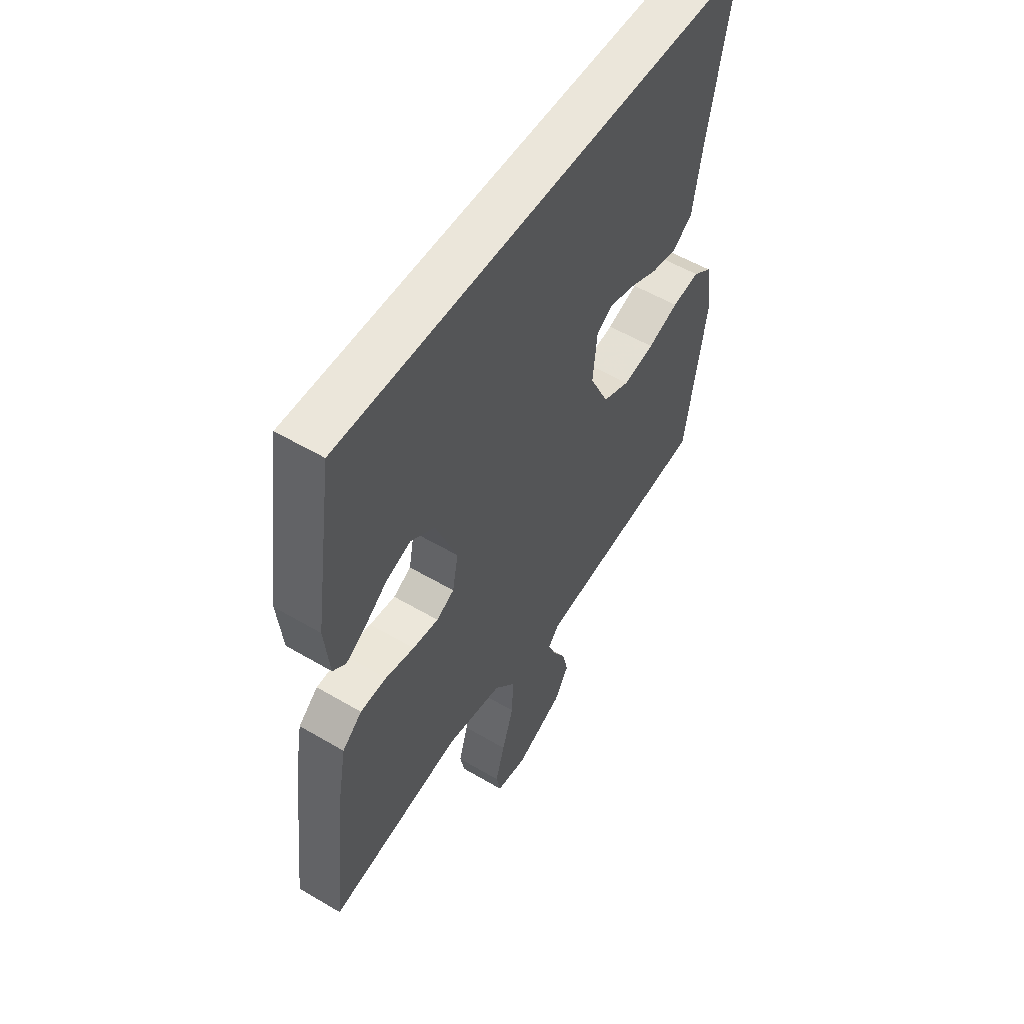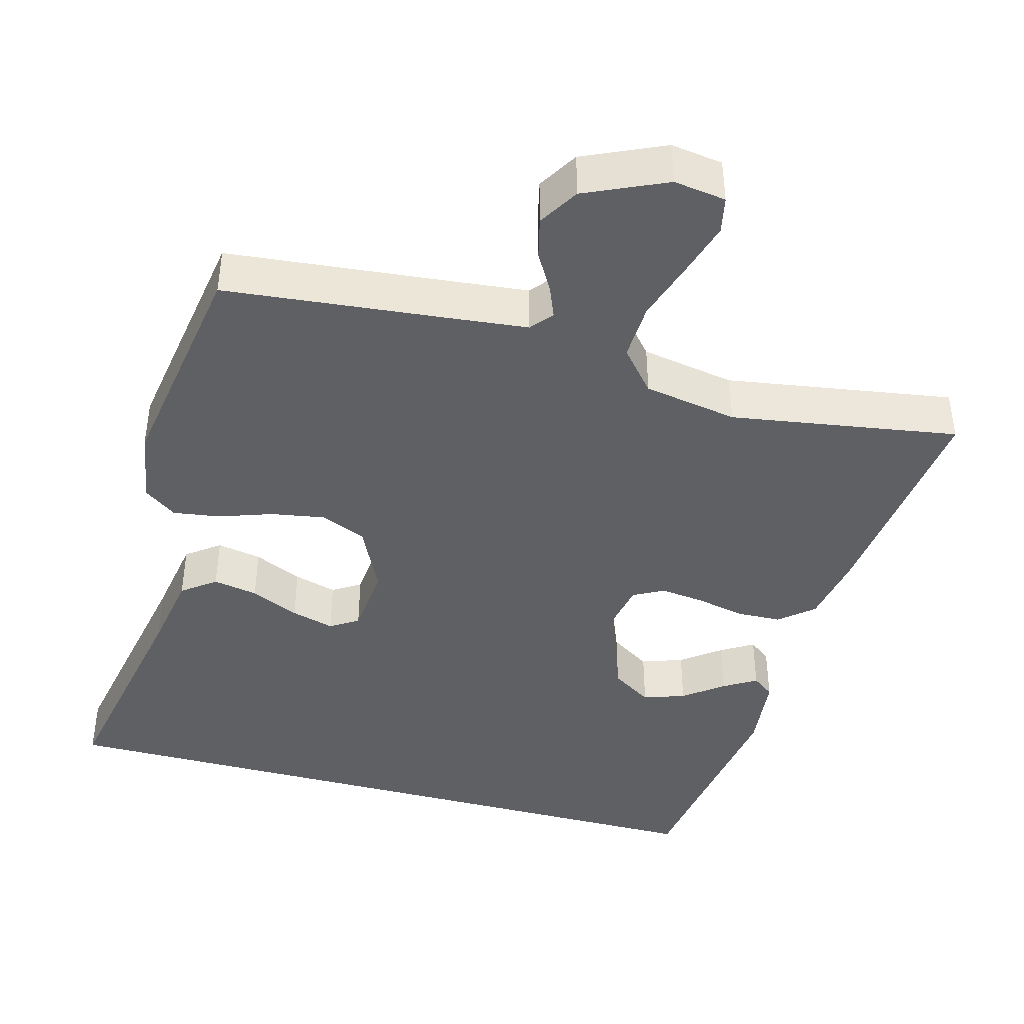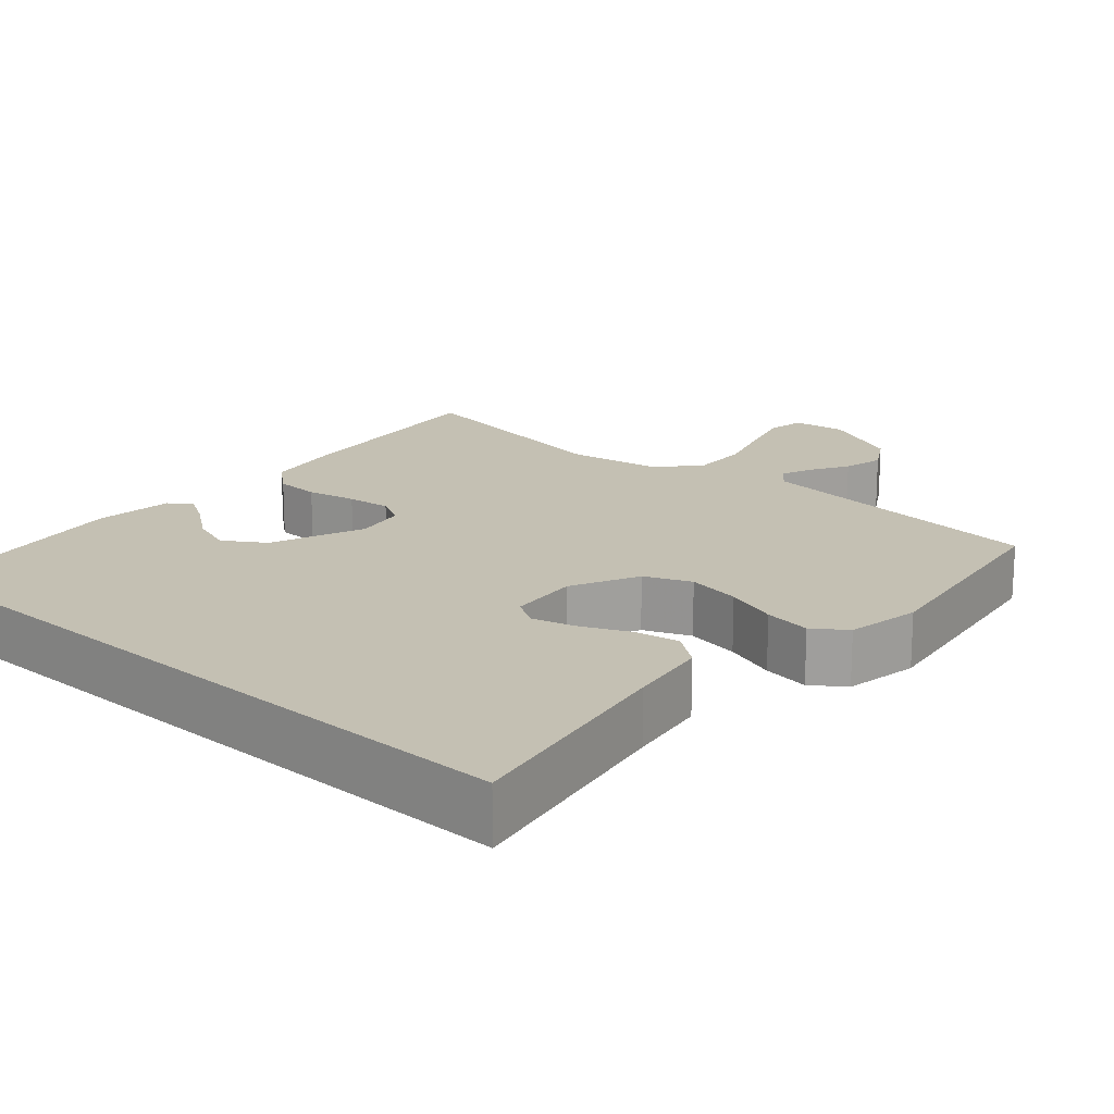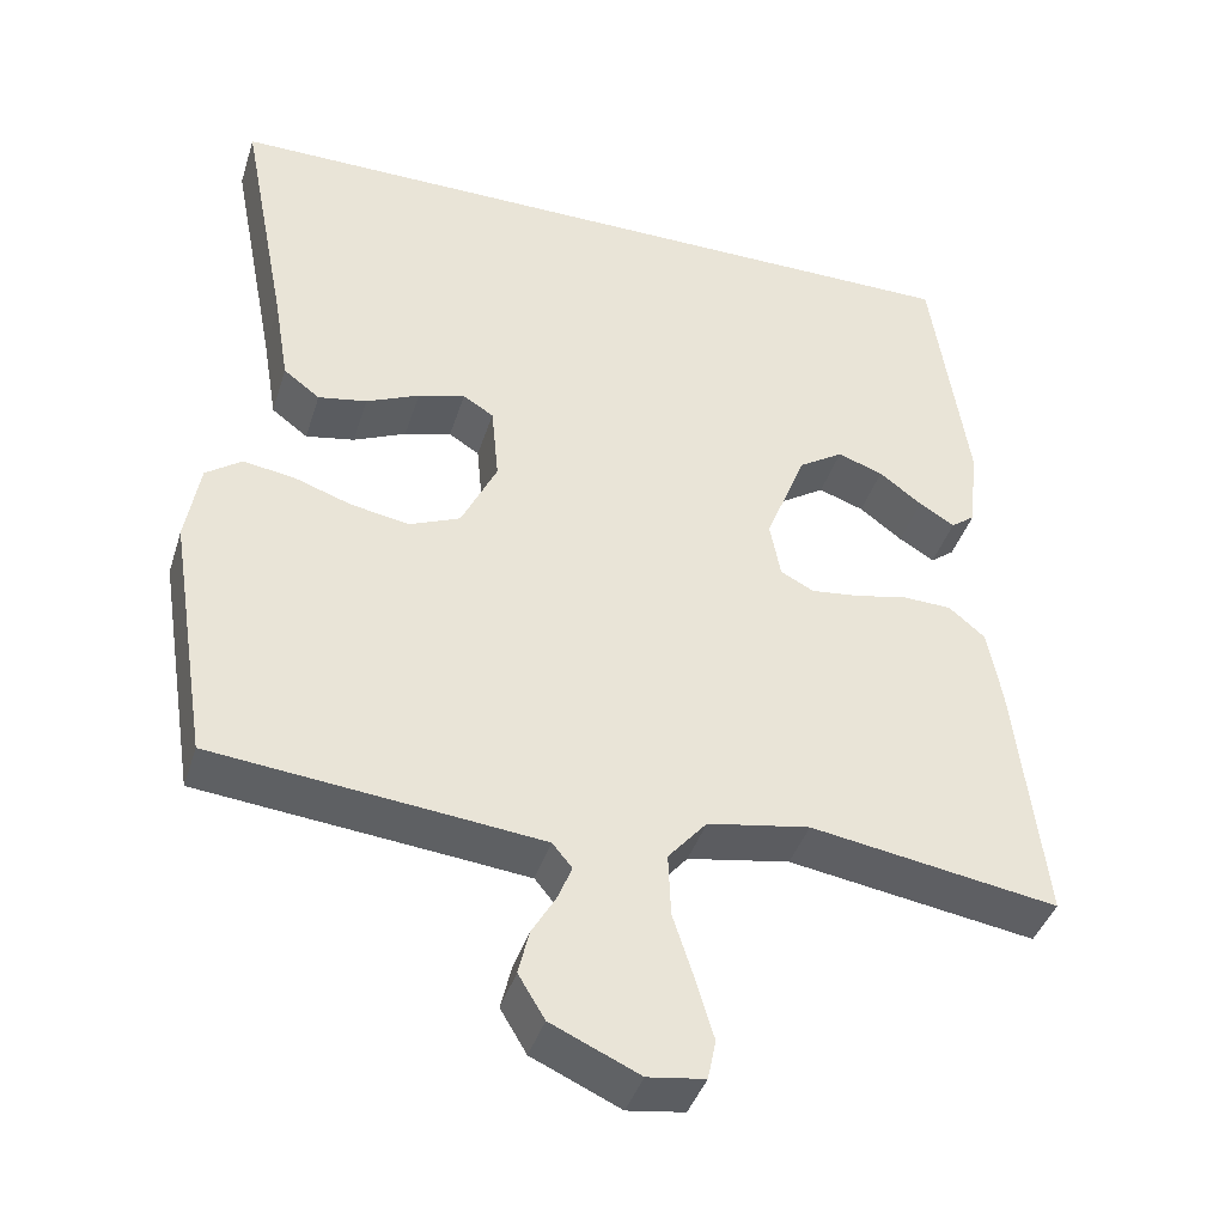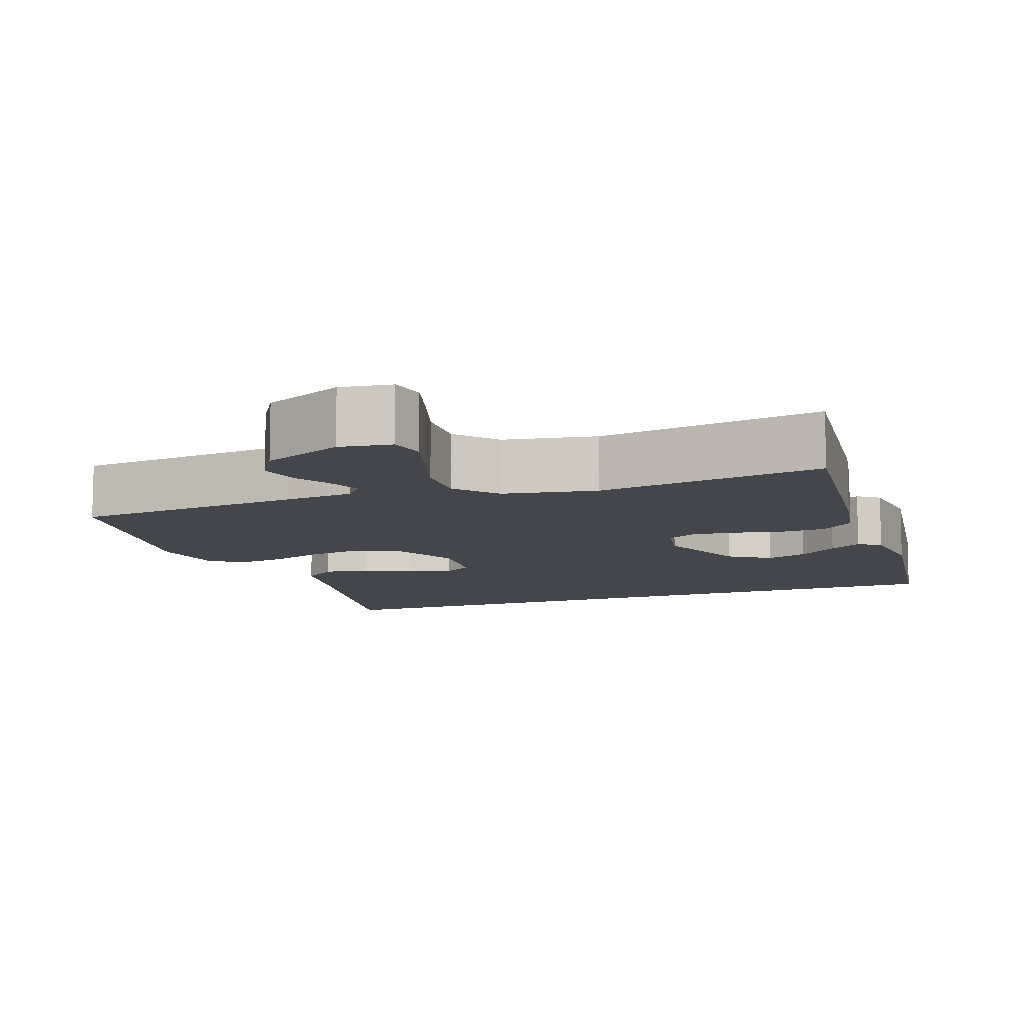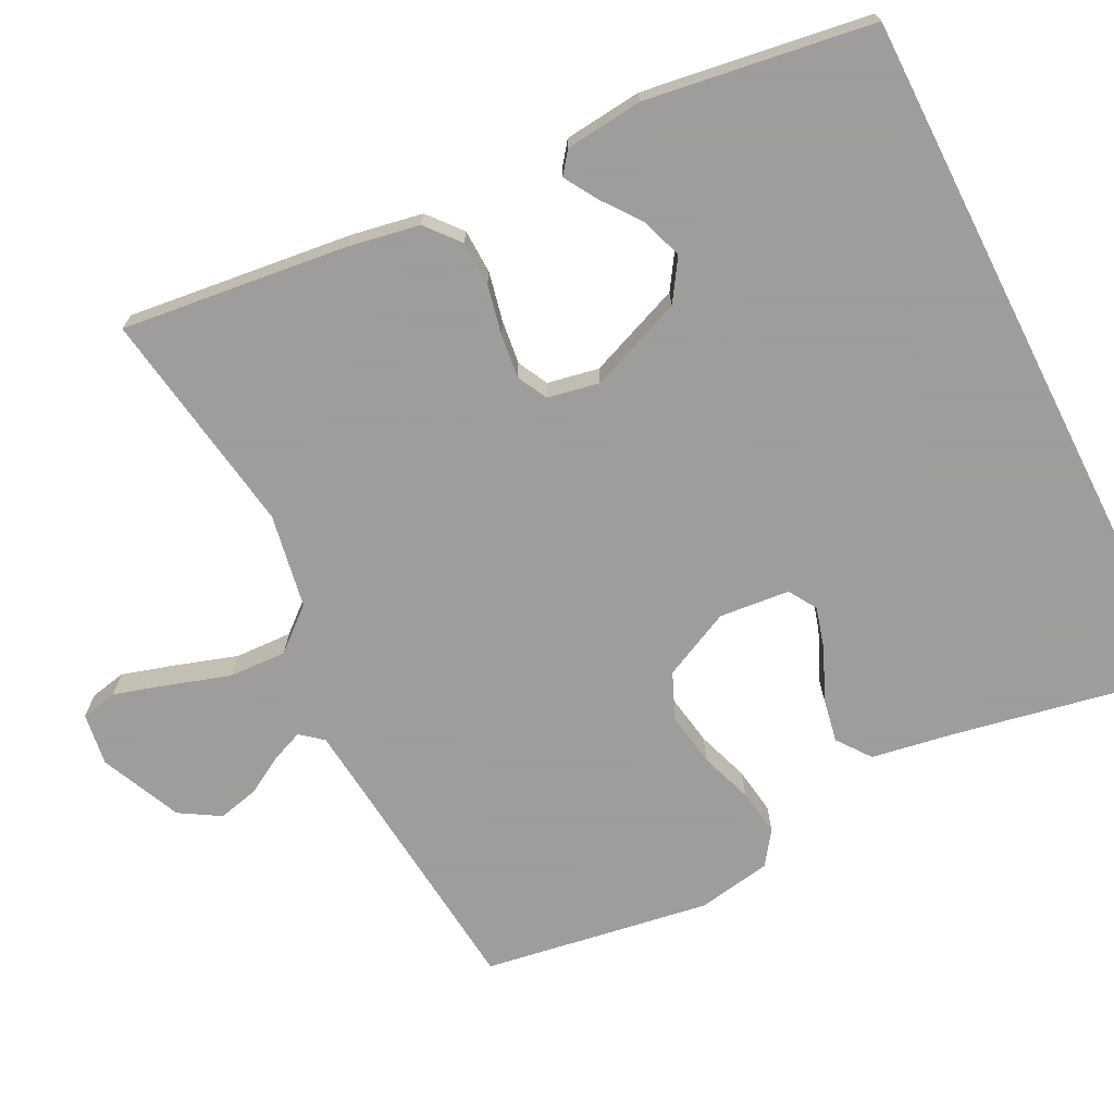
<metadata>
{"format":"obj","ext":"obj","renderer":"f3d","projection":"perspective","resolution":1024,"background":"white","views":[{"elev":54.7,"azim":-58.0,"up":"+Z"},{"elev":-42.2,"azim":164.9,"up":"+Y"},{"elev":18.0,"azim":41.8,"up":"+Y"},{"elev":-41.0,"azim":162.9,"up":"+Z"},{"elev":-10.0,"azim":-160.1,"up":"+Y"},{"elev":-70.7,"azim":-63.2,"up":"+Y"}]}
</metadata>
<code>
v 0.527 0.07 0.5
v 0.469 0.07 0.2
v 0.451 0.07 0.093
v 0.407 0.07 0.06
v 0.348 0.07 0.071
v 0.284 0.07 0.1
v 0.227 0.07 0.116
v 0.19 0.07 0.093
v 0.181 0.07 0
v 0.224 0.07 -0.09
v 0.285 0.07 -0.116
v 0.356 0.07 -0.104
v 0.426 0.07 -0.08
v 0.488 0.07 -0.071
v 0.531 0.07 -0.102
v 0.548 0.07 -0.2
v 0.5 0.07 -0.5
v 0.2 0.07 -0.53
v 0.104 0.07 -0.54
v 0.08 0.07 -0.569
v 0.097 0.07 -0.611
v 0.126 0.07 -0.661
v 0.139 0.07 -0.715
v 0.107 0.07 -0.768
v 0 0.07 -0.816
v -0.069 0.07 -0.806
v -0.079 0.07 -0.758
v -0.058 0.07 -0.687
v -0.032 0.07 -0.606
v -0.029 0.07 -0.53
v -0.076 0.07 -0.475
v -0.2 0.07 -0.453
v -0.5 0.07 -0.5
v -0.465 0.07 -0.2
v -0.448 0.07 -0.107
v -0.404 0.07 -0.07
v -0.345 0.07 -0.068
v -0.28 0.07 -0.082
v -0.222 0.07 -0.089
v -0.182 0.07 -0.068
v -0.169 0.07 0
v -0.218 0.07 0.124
v -0.272 0.07 0.159
v -0.327 0.07 0.14
v -0.379 0.07 0.101
v -0.422 0.07 0.075
v -0.451 0.07 0.097
v -0.462 0.07 0.2
v -0.418 0.07 0.5
v 0.527 0 0.5
v 0.469 0 0.2
v 0.451 0 0.093
v 0.407 0 0.06
v 0.348 0 0.071
v 0.284 0 0.1
v 0.227 0 0.116
v 0.19 0 0.093
v 0.181 0 0
v 0.224 0 -0.09
v 0.285 0 -0.116
v 0.356 0 -0.104
v 0.426 0 -0.08
v 0.488 0 -0.071
v 0.531 0 -0.102
v 0.548 0 -0.2
v 0.5 0 -0.5
v 0.2 0 -0.53
v 0.104 0 -0.54
v 0.08 0 -0.569
v 0.097 0 -0.611
v 0.126 0 -0.661
v 0.139 0 -0.715
v 0.107 0 -0.768
v 0 0 -0.816
v -0.069 0 -0.806
v -0.079 0 -0.758
v -0.058 0 -0.687
v -0.032 0 -0.606
v -0.029 0 -0.53
v -0.076 0 -0.475
v -0.2 0 -0.453
v -0.5 0 -0.5
v -0.465 0 -0.2
v -0.448 0 -0.107
v -0.404 0 -0.07
v -0.345 0 -0.068
v -0.28 0 -0.082
v -0.222 0 -0.089
v -0.182 0 -0.068
v -0.169 0 0
v -0.218 0 0.124
v -0.272 0 0.159
v -0.327 0 0.14
v -0.379 0 0.101
v -0.422 0 0.075
v -0.451 0 0.097
v -0.462 0 0.2
v -0.418 0 0.5
f 48 49 1 2
f 44 45 46 47
f 44 47 48
f 43 44 48
f 35 36 37 38
f 35 38 39
f 32 33 34 35
f 31 32 35 39
f 30 31 39 40
f 26 27 28 29
f 24 25 26 29
f 24 29 30
f 21 22 23 24
f 20 21 24 30
f 19 20 30 40
f 15 16 17 18
f 12 13 14 15
f 11 12 15 18
f 10 11 18 19
f 3 4 5 6
f 3 6 7
f 2 3 7
f 43 48 2 7
f 10 19 40 41
f 9 10 41 42
f 8 9 42 43
f 7 8 43
f 51 50 98 97
f 96 95 94 93
f 97 96 93
f 97 93 92
f 87 86 85 84
f 88 87 84
f 84 83 82 81
f 88 84 81 80
f 89 88 80 79
f 78 77 76 75
f 78 75 74 73
f 79 78 73
f 73 72 71 70
f 79 73 70 69
f 89 79 69 68
f 67 66 65 64
f 64 63 62 61
f 67 64 61 60
f 68 67 60 59
f 55 54 53 52
f 56 55 52
f 56 52 51
f 56 51 97 92
f 90 89 68 59
f 91 90 59 58
f 92 91 58 57
f 92 57 56
f 1 50 51 2
f 2 51 52 3
f 3 52 53 4
f 4 53 54 5
f 5 54 55 6
f 6 55 56 7
f 7 56 57 8
f 8 57 58 9
f 9 58 59 10
f 10 59 60 11
f 11 60 61 12
f 12 61 62 13
f 13 62 63 14
f 14 63 64 15
f 15 64 65 16
f 16 65 66 17
f 17 66 67 18
f 18 67 68 19
f 19 68 69 20
f 20 69 70 21
f 21 70 71 22
f 22 71 72 23
f 23 72 73 24
f 24 73 74 25
f 25 74 75 26
f 26 75 76 27
f 27 76 77 28
f 28 77 78 29
f 29 78 79 30
f 30 79 80 31
f 31 80 81 32
f 32 81 82 33
f 33 82 83 34
f 34 83 84 35
f 35 84 85 36
f 36 85 86 37
f 37 86 87 38
f 38 87 88 39
f 39 88 89 40
f 40 89 90 41
f 41 90 91 42
f 42 91 92 43
f 43 92 93 44
f 44 93 94 45
f 45 94 95 46
f 46 95 96 47
f 47 96 97 48
f 48 97 98 49
f 49 98 50 1

</code>
